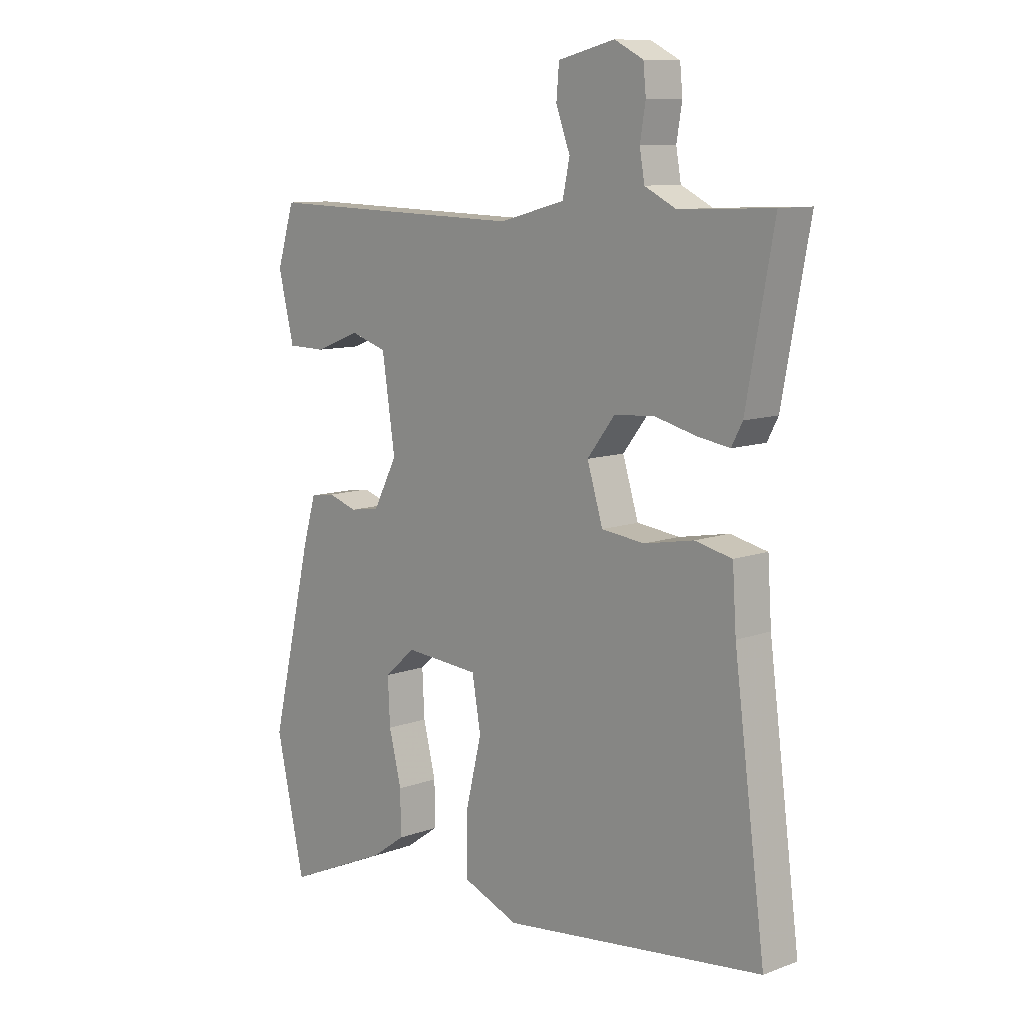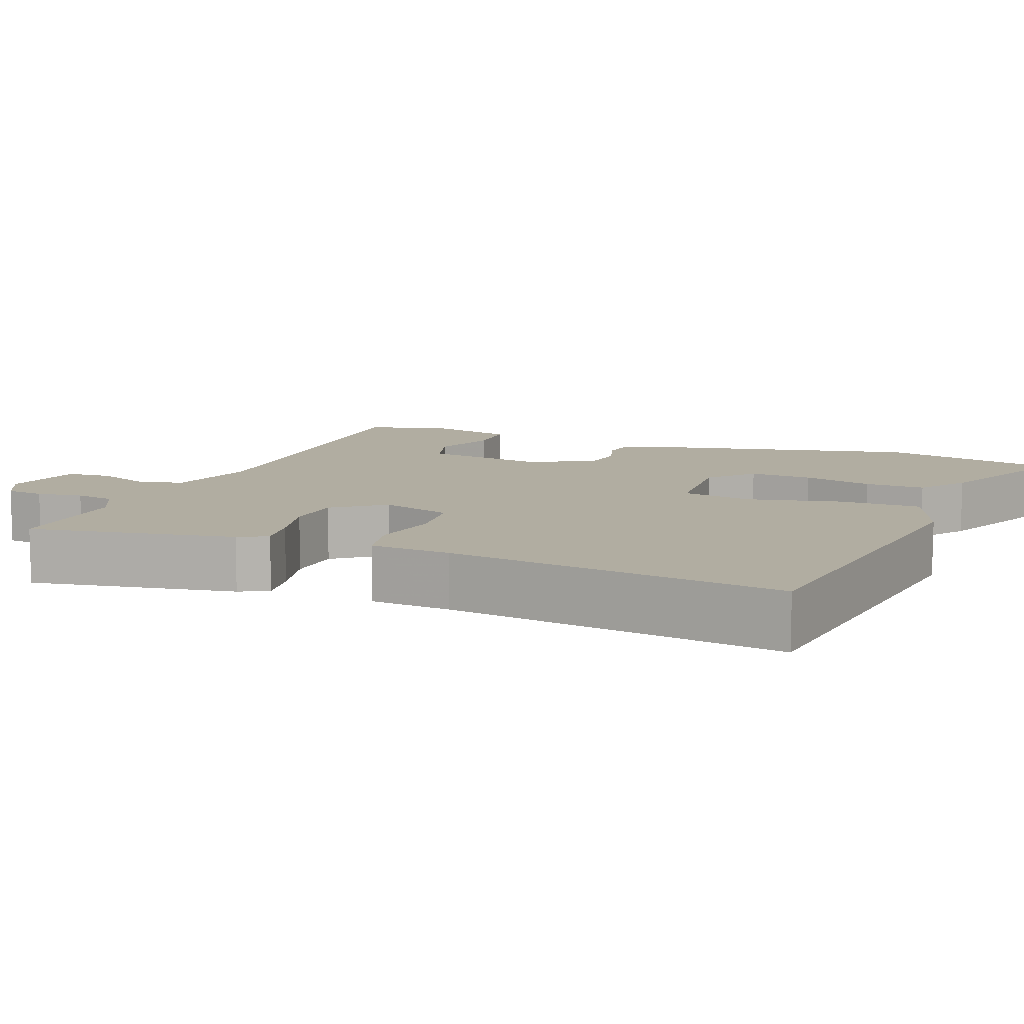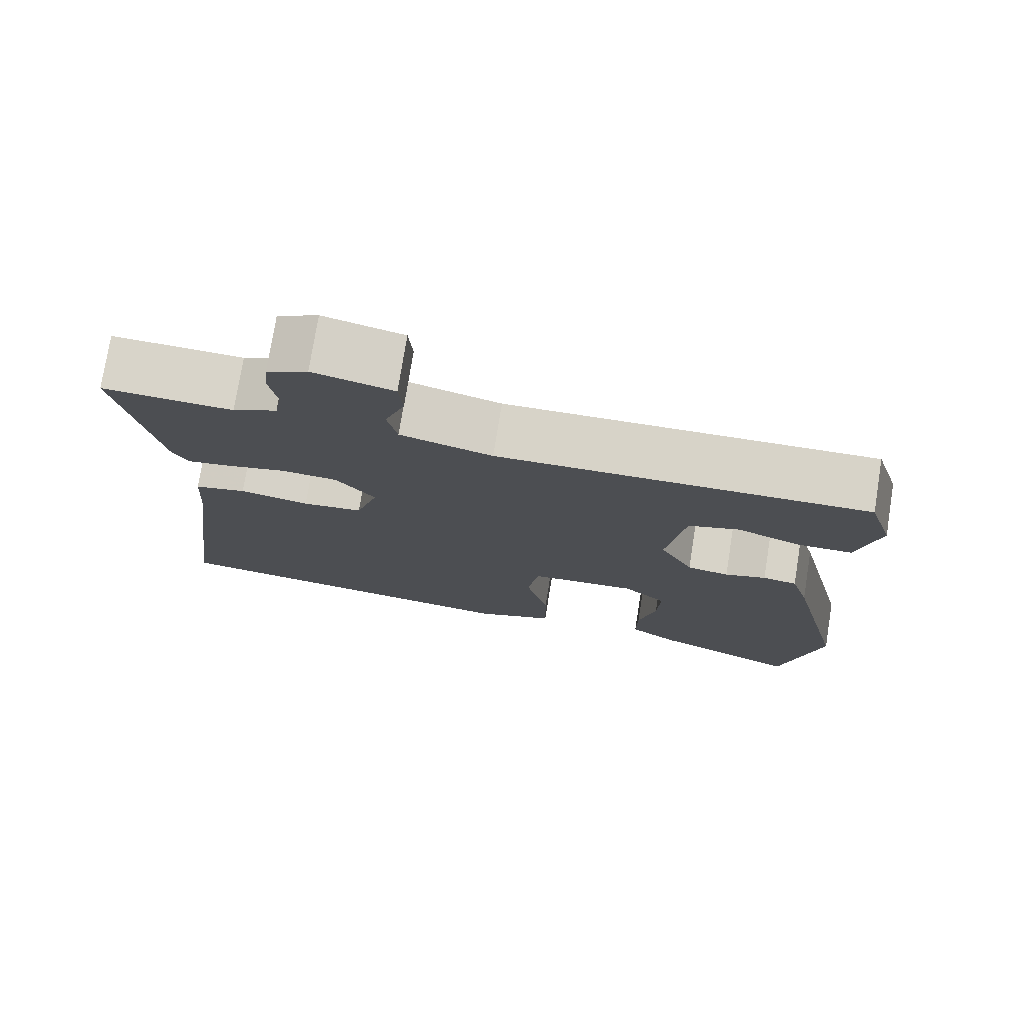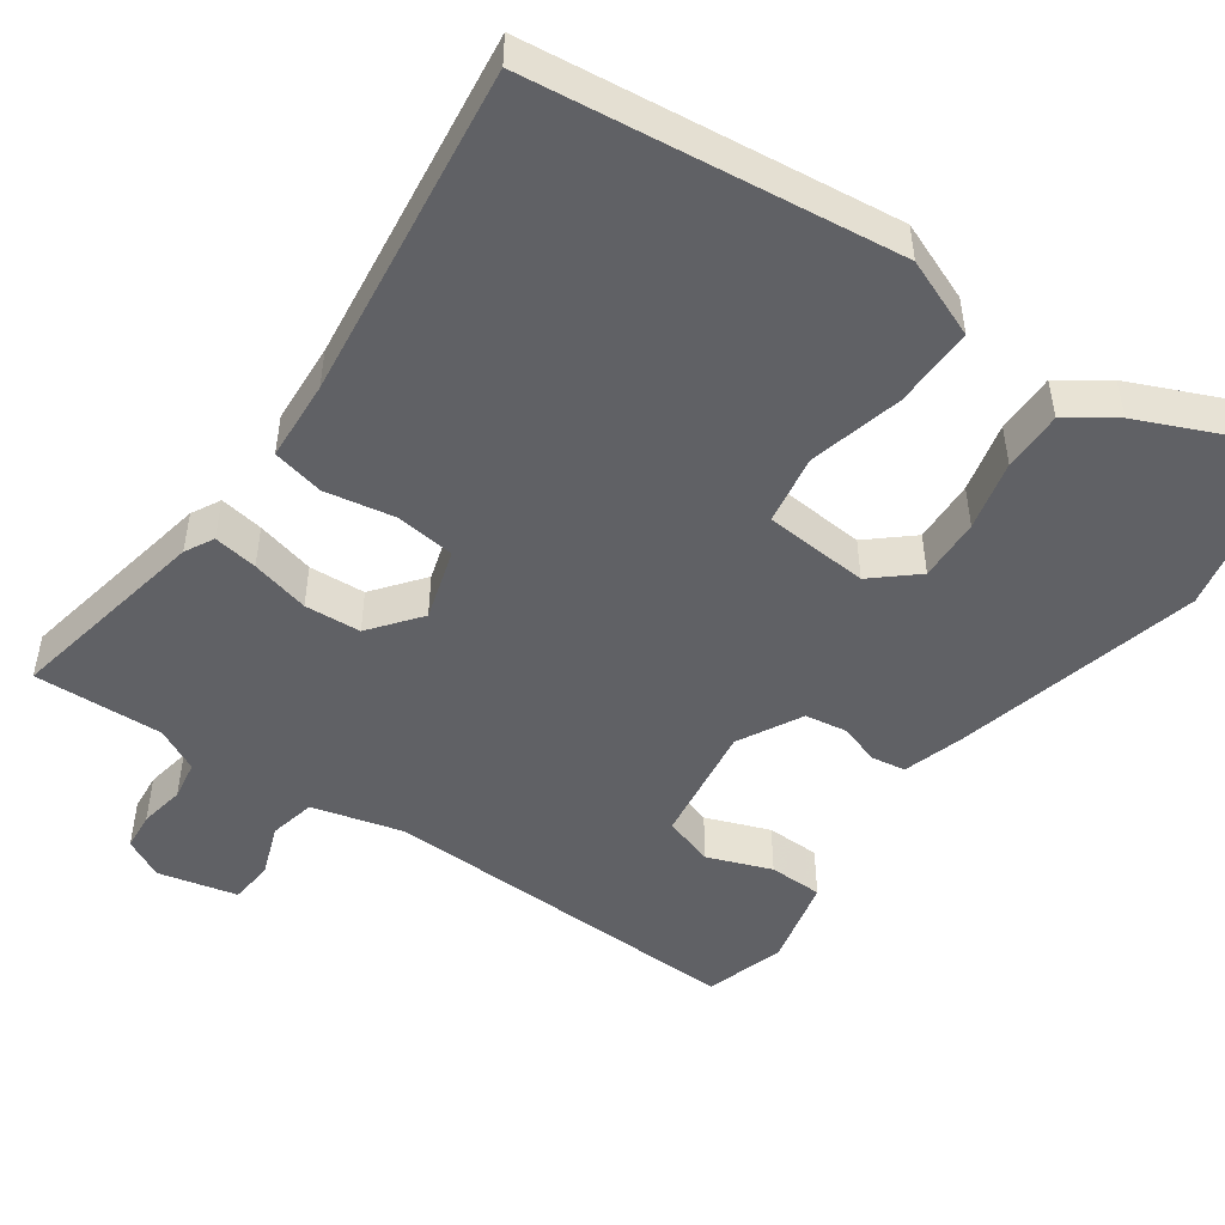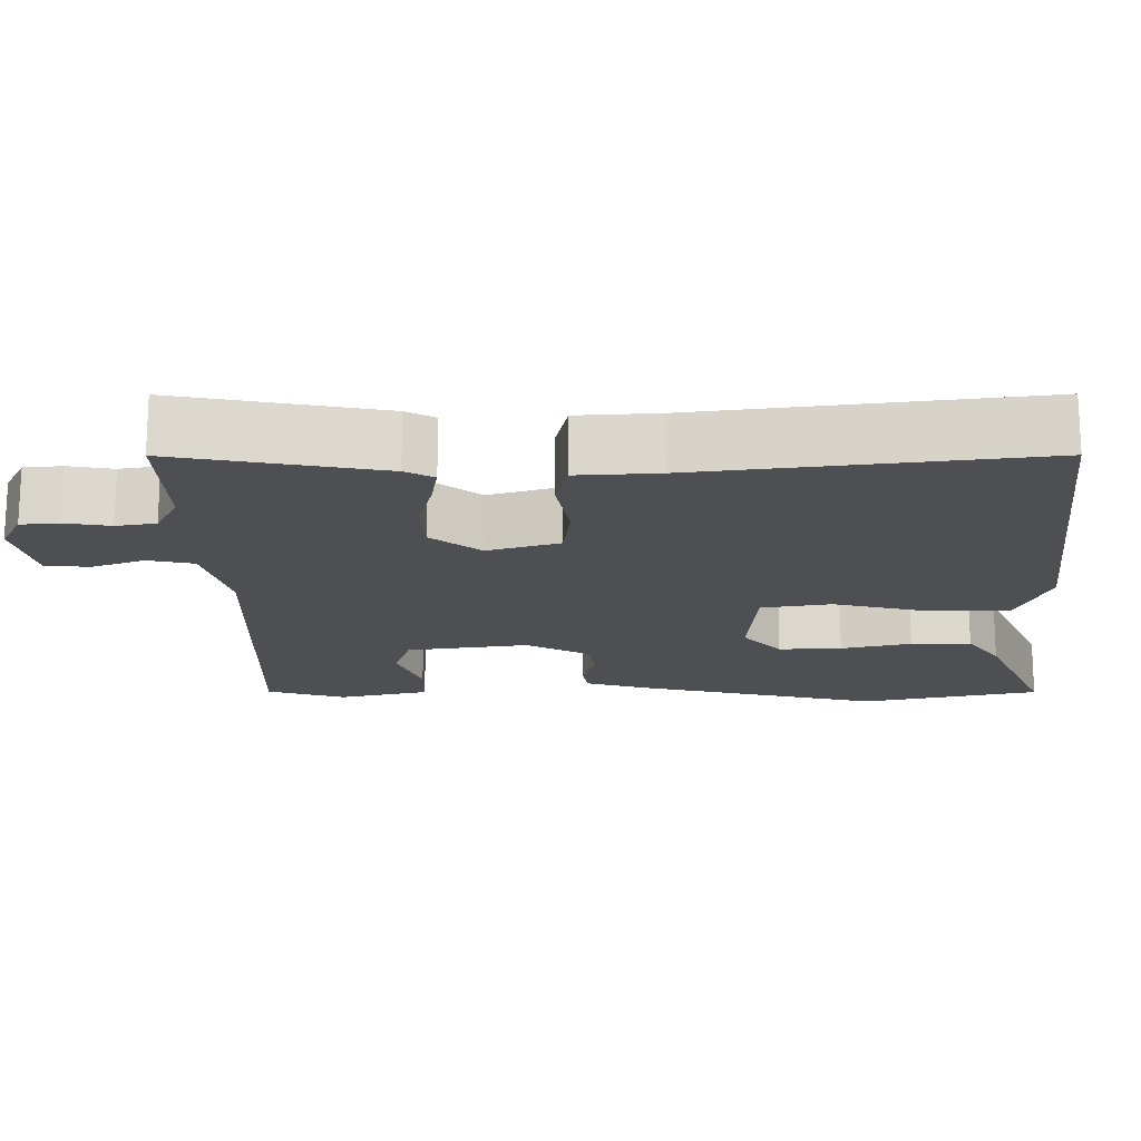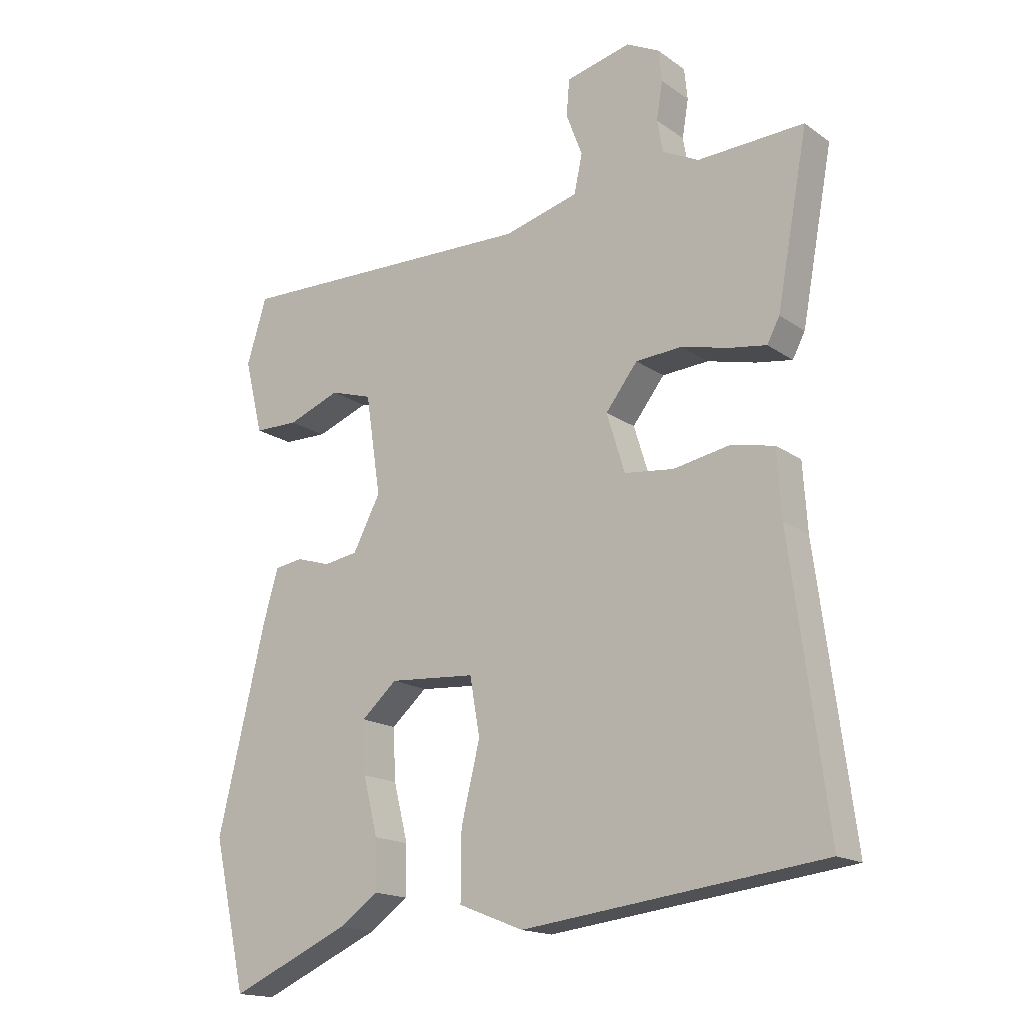
<metadata>
{"format":"obj","ext":"obj","renderer":"f3d","projection":"perspective","resolution":1024,"background":"white","views":[{"elev":10.1,"azim":47.0,"up":"+Z"},{"elev":10.3,"azim":111.9,"up":"+Y"},{"elev":76.0,"azim":-170.9,"up":"+Z"},{"elev":-49.0,"azim":144.6,"up":"+Y"},{"elev":-17.5,"azim":90.0,"up":"+Y"},{"elev":-16.8,"azim":36.0,"up":"+Z"}]}
</metadata>
<code>
v -0.475 0.07 0.501
v 0.009 0.07 0.489
v 0.129 0.07 0.521
v 0.142 0.07 0.582
v 0.116 0.07 0.651
v 0.121 0.07 0.709
v 0.225 0.07 0.734
v 0.278 0.07 0.707
v 0.283 0.07 0.657
v 0.273 0.07 0.597
v 0.282 0.07 0.545
v 0.34 0.07 0.516
v 0.51 0.07 0.523
v 0.46 0.07 0.253
v 0.44 0.07 0.215
v 0.382 0.07 0.224
v 0.305 0.07 0.243
v 0.231 0.07 0.238
v 0.18 0.07 0.172
v 0.209 0.07 0.078
v 0.288 0.07 0.069
v 0.379 0.07 0.086
v 0.447 0.07 0.071
v 0.454 0.07 -0.035
v 0.512 0.07 -0.477
v 0.032 0.07 -0.536
v -0.072 0.07 -0.495
v -0.071 0.07 -0.388
v -0.041 0.07 -0.265
v -0.057 0.07 -0.173
v -0.195 0.07 -0.163
v -0.252 0.07 -0.213
v -0.248 0.07 -0.296
v -0.225 0.07 -0.388
v -0.224 0.07 -0.467
v -0.286 0.07 -0.511
v -0.478 0.07 -0.596
v -0.531 0.07 -0.361
v -0.454 0.07 -0.036
v -0.43 0.07 0.045
v -0.385 0.07 0.052
v -0.331 0.07 0.035
v -0.276 0.07 0.044
v -0.232 0.07 0.128
v -0.256 0.07 0.288
v -0.323 0.07 0.309
v -0.407 0.07 0.277
v -0.478 0.07 0.278
v -0.507 0.07 0.397
v -0.475 0 0.501
v 0.009 0 0.489
v 0.129 0 0.521
v 0.142 0 0.582
v 0.116 0 0.651
v 0.121 0 0.709
v 0.225 0 0.734
v 0.278 0 0.707
v 0.283 0 0.657
v 0.273 0 0.597
v 0.282 0 0.545
v 0.34 0 0.516
v 0.51 0 0.523
v 0.46 0 0.253
v 0.44 0 0.215
v 0.382 0 0.224
v 0.305 0 0.243
v 0.231 0 0.238
v 0.18 0 0.172
v 0.209 0 0.078
v 0.288 0 0.069
v 0.379 0 0.086
v 0.447 0 0.071
v 0.454 0 -0.035
v 0.512 0 -0.477
v 0.032 0 -0.536
v -0.072 0 -0.495
v -0.071 0 -0.388
v -0.041 0 -0.265
v -0.057 0 -0.173
v -0.195 0 -0.163
v -0.252 0 -0.213
v -0.248 0 -0.296
v -0.225 0 -0.388
v -0.224 0 -0.467
v -0.286 0 -0.511
v -0.478 0 -0.596
v -0.531 0 -0.361
v -0.454 0 -0.036
v -0.43 0 0.045
v -0.385 0 0.052
v -0.331 0 0.035
v -0.276 0 0.044
v -0.232 0 0.128
v -0.256 0 0.288
v -0.323 0 0.309
v -0.407 0 0.277
v -0.478 0 0.278
v -0.507 0 0.397
f 49 1 2
f 48 49 2
f 47 48 2
f 46 47 2
f 45 46 2 3
f 44 45 3
f 43 44 3
f 40 41 42
f 39 40 42
f 38 39 42
f 37 38 42
f 36 37 42
f 35 36 42
f 34 35 42
f 33 34 42
f 32 33 42 43
f 31 32 43 3
f 27 28 29
f 26 27 29
f 25 26 29
f 24 25 29
f 24 29 30
f 23 24 30
f 22 23 30
f 21 22 30
f 20 21 30 31
f 15 16 17
f 14 15 17
f 13 14 17
f 12 13 17
f 11 12 17 18
f 10 11 18 19
f 8 9 10
f 7 8 10
f 6 7 10
f 5 6 10
f 4 5 10
f 3 4 10 19
f 19 20 31
f 3 19 31
f 51 50 98
f 51 98 97
f 51 97 96
f 51 96 95
f 52 51 95 94
f 52 94 93
f 52 93 92
f 91 90 89
f 91 89 88
f 91 88 87
f 91 87 86
f 91 86 85
f 91 85 84
f 91 84 83
f 91 83 82
f 92 91 82 81
f 52 92 81 80
f 78 77 76
f 78 76 75
f 78 75 74
f 78 74 73
f 79 78 73
f 79 73 72
f 79 72 71
f 79 71 70
f 80 79 70 69
f 66 65 64
f 66 64 63
f 66 63 62
f 66 62 61
f 67 66 61 60
f 68 67 60 59
f 59 58 57
f 59 57 56
f 59 56 55
f 59 55 54
f 59 54 53
f 68 59 53 52
f 80 69 68
f 80 68 52
f 1 50 51 2
f 2 51 52 3
f 3 52 53 4
f 4 53 54 5
f 5 54 55 6
f 6 55 56 7
f 7 56 57 8
f 8 57 58 9
f 9 58 59 10
f 10 59 60 11
f 11 60 61 12
f 12 61 62 13
f 13 62 63 14
f 14 63 64 15
f 15 64 65 16
f 16 65 66 17
f 17 66 67 18
f 18 67 68 19
f 19 68 69 20
f 20 69 70 21
f 21 70 71 22
f 22 71 72 23
f 23 72 73 24
f 24 73 74 25
f 25 74 75 26
f 26 75 76 27
f 27 76 77 28
f 28 77 78 29
f 29 78 79 30
f 30 79 80 31
f 31 80 81 32
f 32 81 82 33
f 33 82 83 34
f 34 83 84 35
f 35 84 85 36
f 36 85 86 37
f 37 86 87 38
f 38 87 88 39
f 39 88 89 40
f 40 89 90 41
f 41 90 91 42
f 42 91 92 43
f 43 92 93 44
f 44 93 94 45
f 45 94 95 46
f 46 95 96 47
f 47 96 97 48
f 48 97 98 49
f 49 98 50 1

</code>
